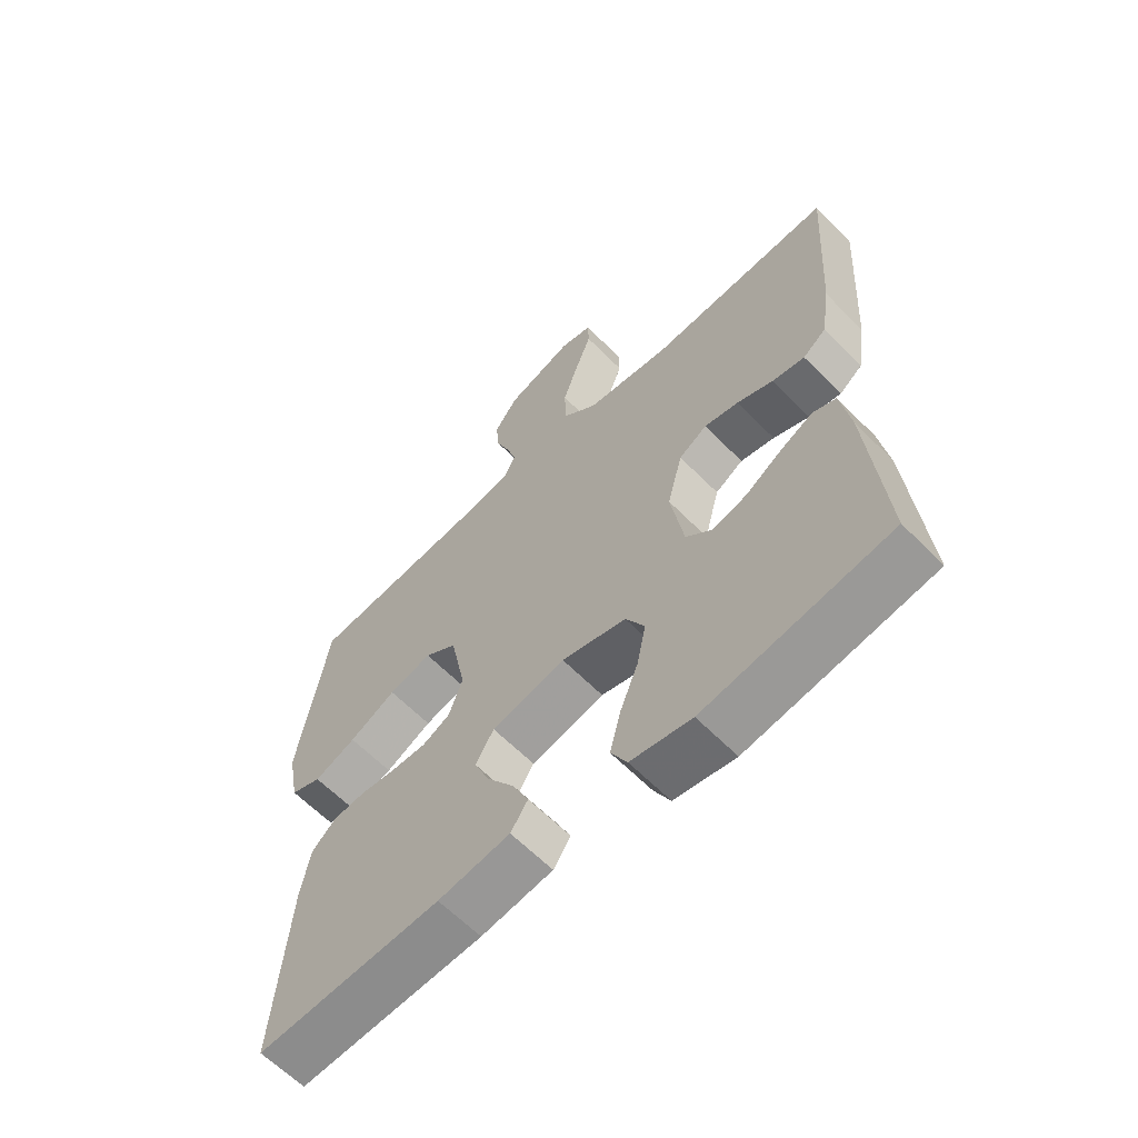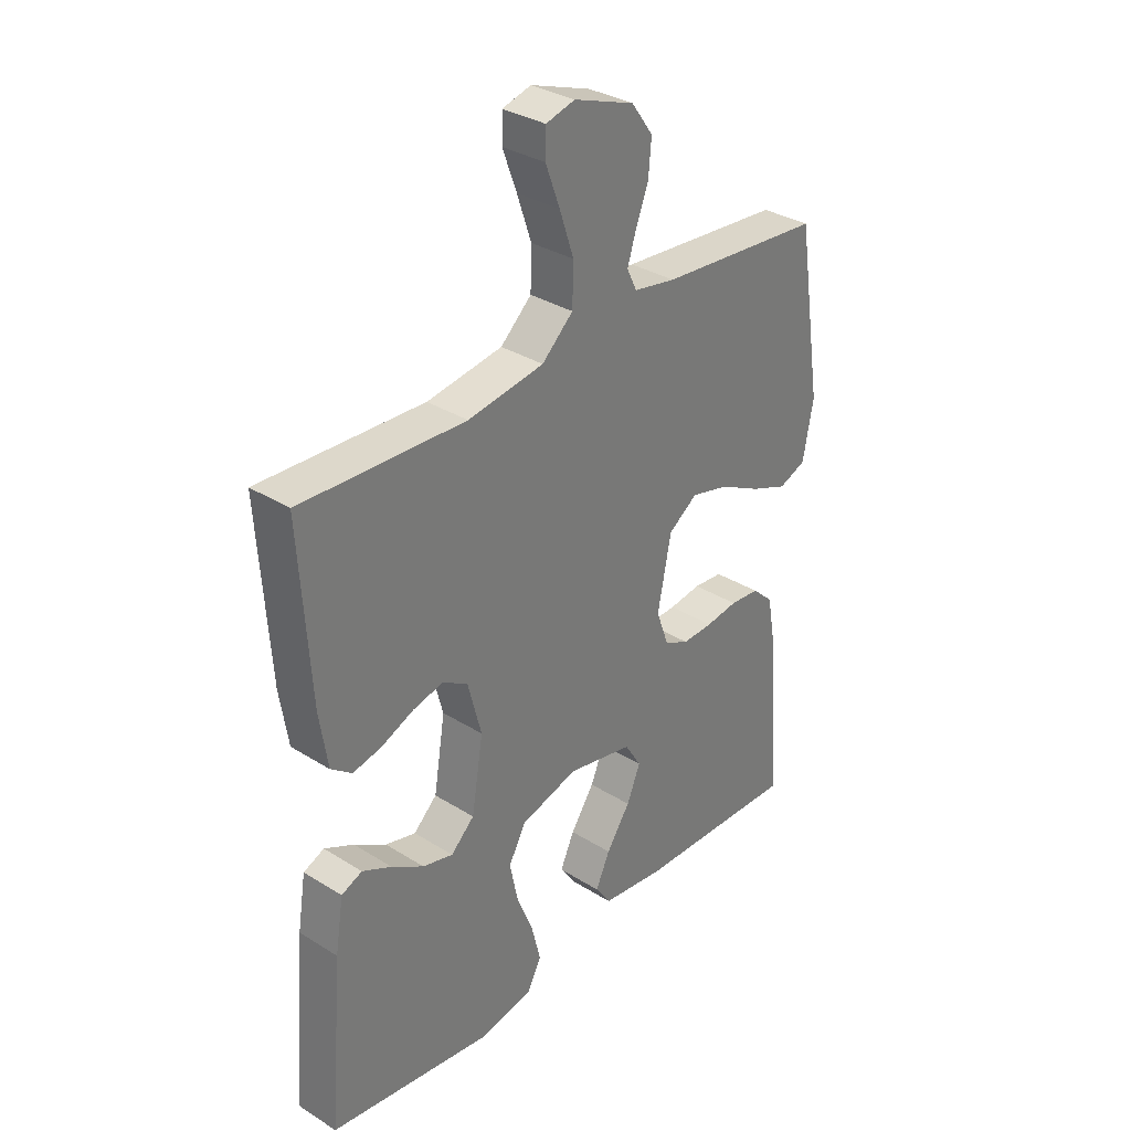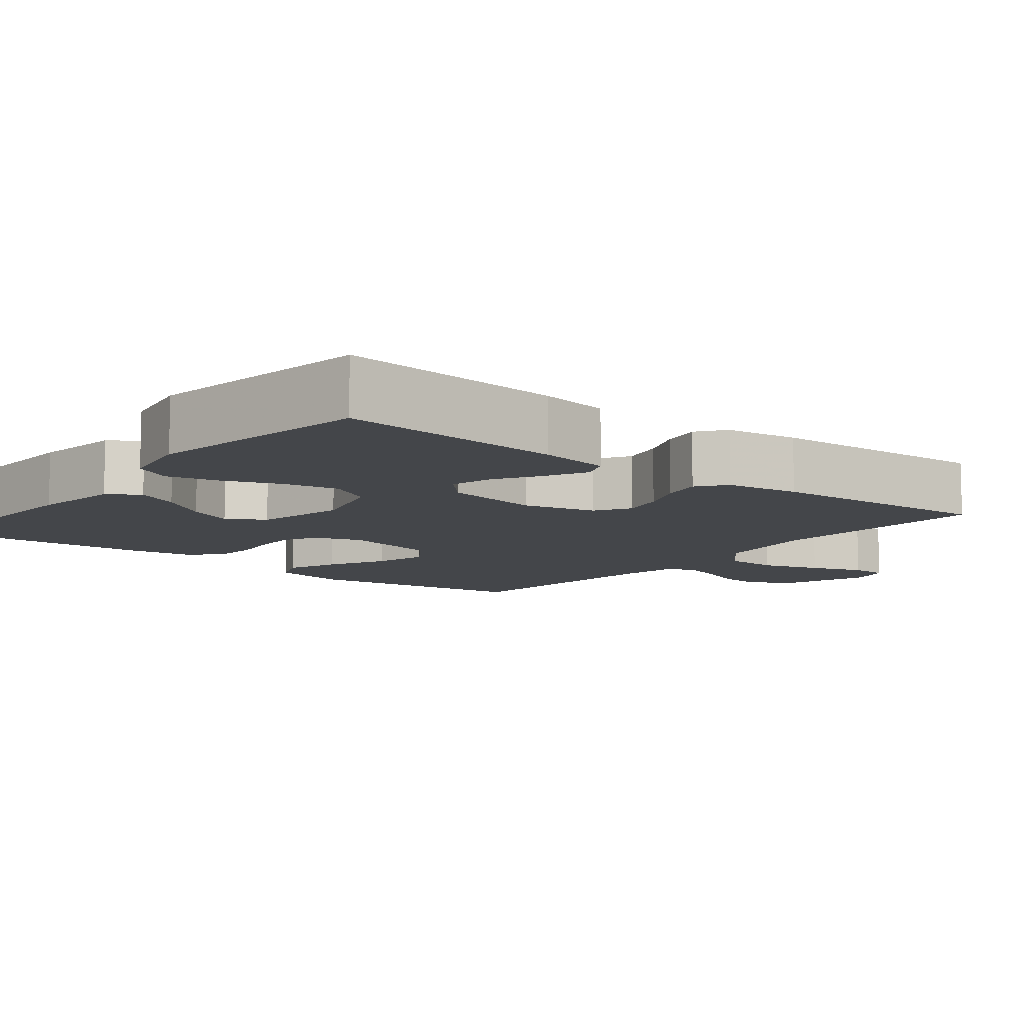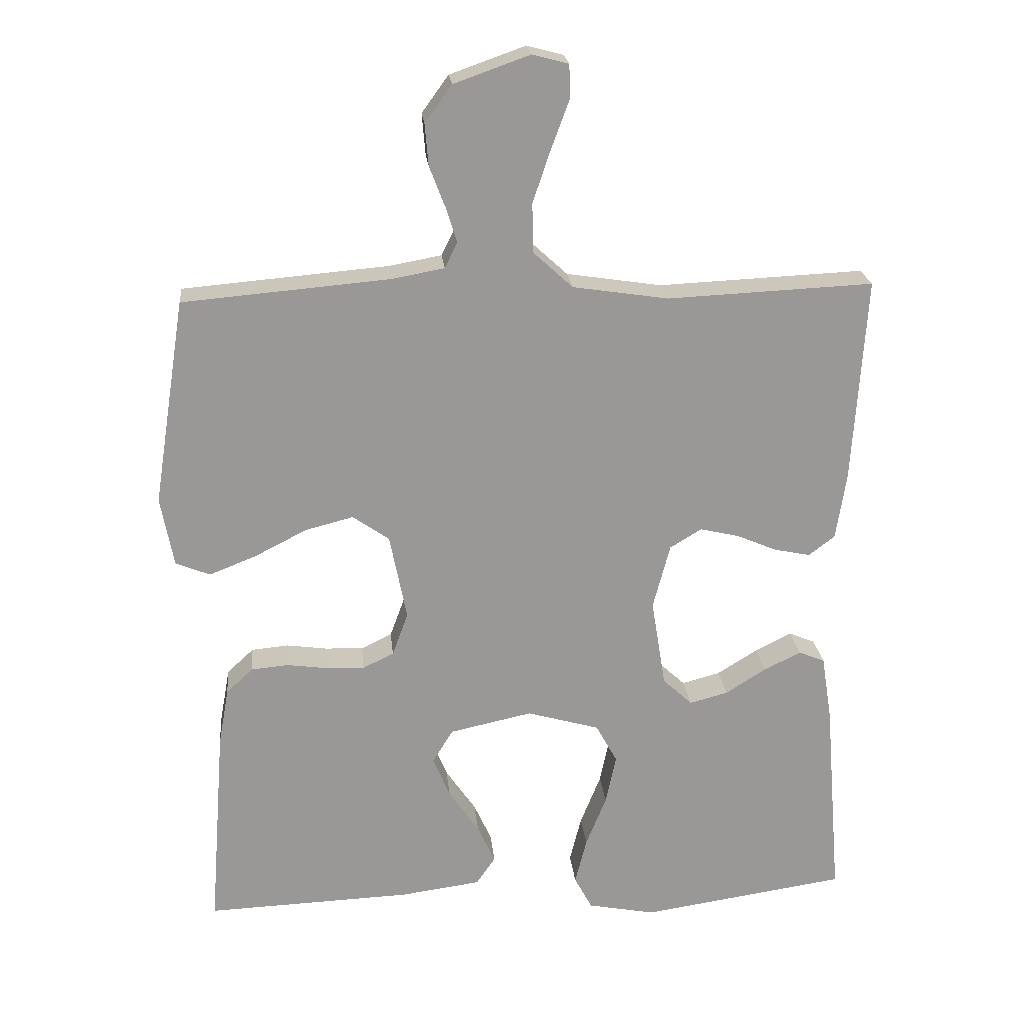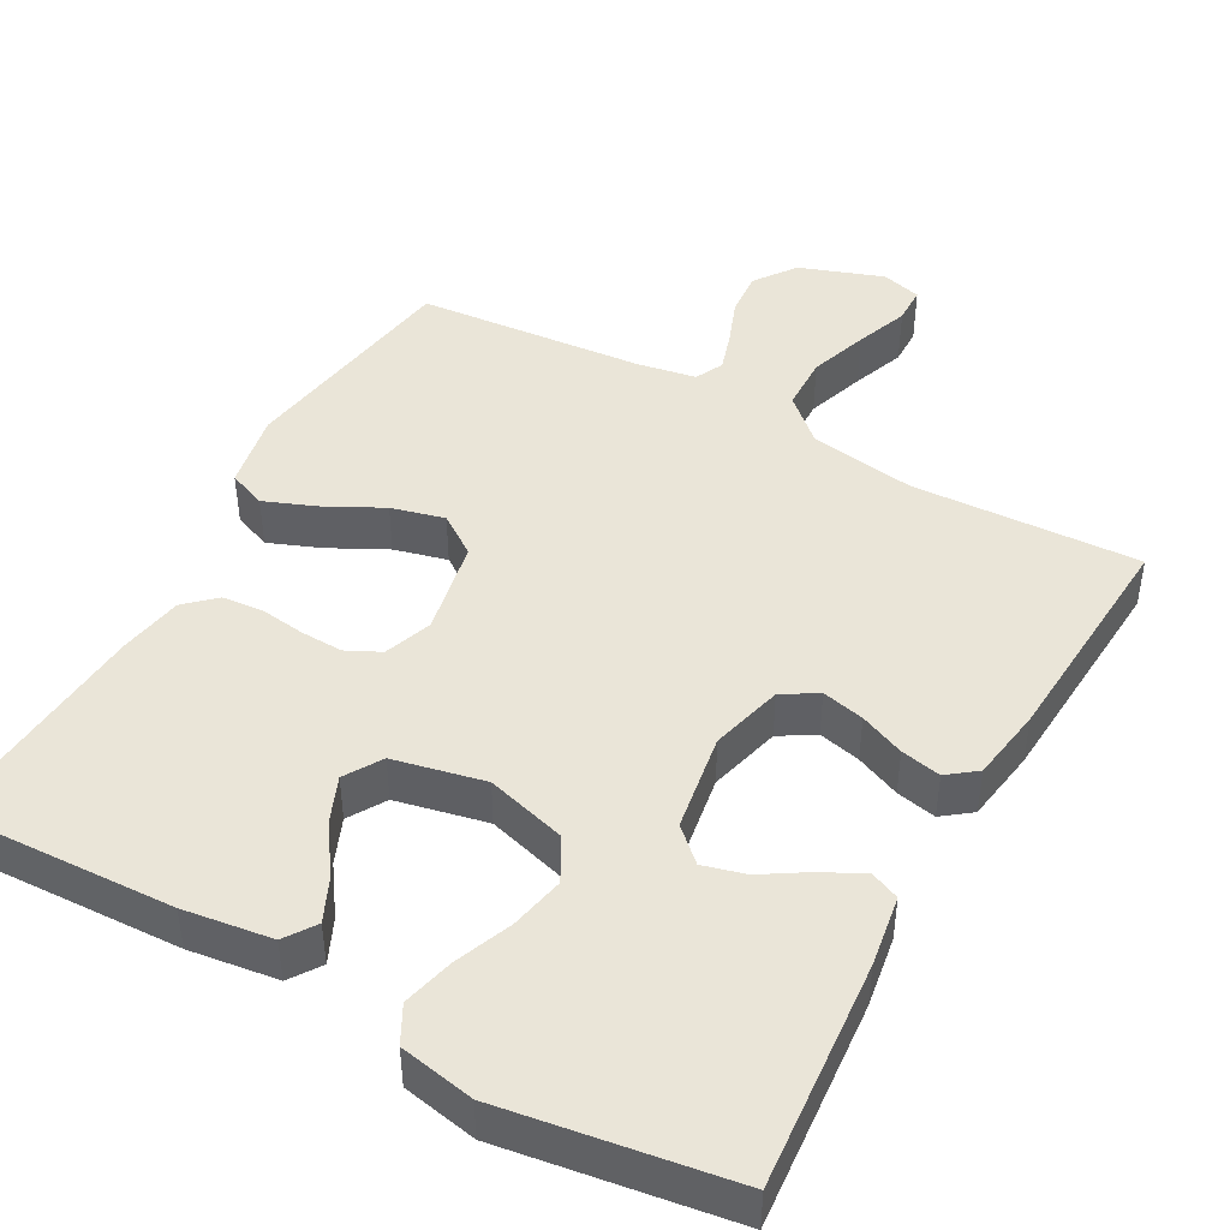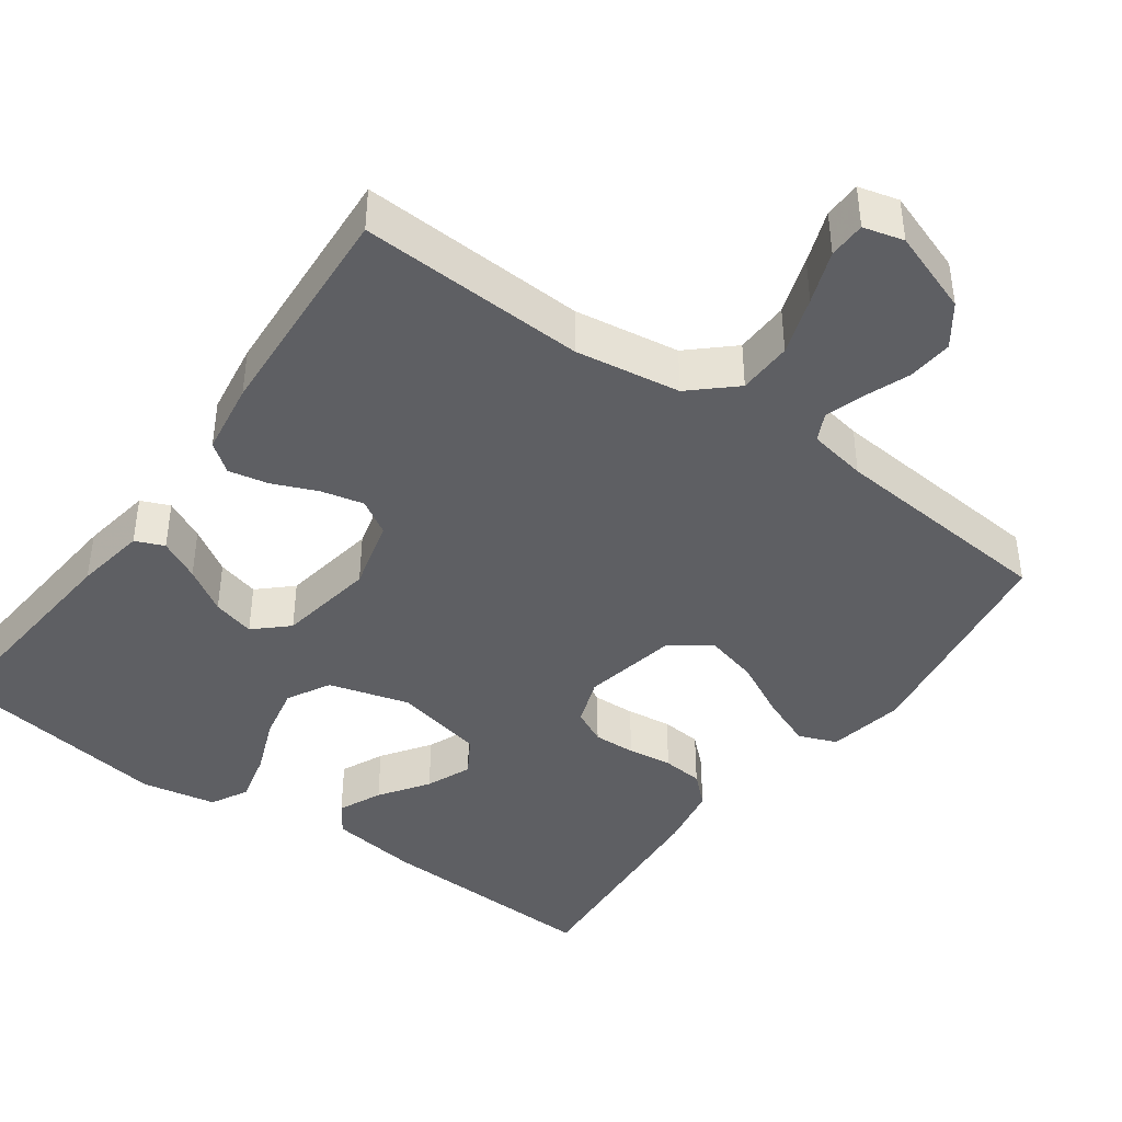
<metadata>
{"format":"obj","ext":"obj","renderer":"f3d","projection":"perspective","resolution":1024,"background":"white","views":[{"elev":-62.5,"azim":-135.6,"up":"+Z"},{"elev":33.1,"azim":-49.3,"up":"+Z"},{"elev":-9.6,"azim":-128.9,"up":"+Y"},{"elev":21.8,"azim":174.5,"up":"+Z"},{"elev":45.2,"azim":-151.0,"up":"+Y"},{"elev":-42.0,"azim":-35.8,"up":"+Y"}]}
</metadata>
<code>
v 0.5 0.07 0.5
v 0.547 0.07 0.2
v 0.528 0.07 0.099
v 0.478 0.07 0.079
v 0.41 0.07 0.106
v 0.334 0.07 0.145
v 0.264 0.07 0.163
v 0.211 0.07 0.126
v 0.186 0.07 0
v 0.209 0.07 -0.063
v 0.254 0.07 -0.085
v 0.31 0.07 -0.083
v 0.369 0.07 -0.075
v 0.423 0.07 -0.08
v 0.462 0.07 -0.116
v 0.477 0.07 -0.2
v 0.5 0.07 -0.5
v 0.2 0.07 -0.488
v 0.083 0.07 -0.472
v 0.055 0.07 -0.431
v 0.081 0.07 -0.374
v 0.125 0.07 -0.31
v 0.15 0.07 -0.25
v 0.12 0.07 -0.201
v 0 0.07 -0.175
v -0.106 0.07 -0.205
v -0.137 0.07 -0.262
v -0.122 0.07 -0.334
v -0.092 0.07 -0.409
v -0.075 0.07 -0.477
v -0.101 0.07 -0.526
v -0.2 0.07 -0.545
v -0.5 0.07 -0.5
v -0.475 0.07 -0.2
v -0.46 0.07 -0.106
v -0.422 0.07 -0.09
v -0.368 0.07 -0.117
v -0.309 0.07 -0.154
v -0.253 0.07 -0.169
v -0.21 0.07 -0.129
v -0.189 0.07 0
v -0.214 0.07 0.095
v -0.26 0.07 0.123
v -0.316 0.07 0.11
v -0.375 0.07 0.085
v -0.428 0.07 0.074
v -0.466 0.07 0.103
v -0.481 0.07 0.2
v -0.5 0.07 0.5
v -0.2 0.07 0.486
v -0.061 0.07 0.507
v -0.004 0.07 0.559
v -0.002 0.07 0.631
v -0.028 0.07 0.708
v -0.054 0.07 0.778
v -0.053 0.07 0.827
v 0 0.07 0.841
v 0.11 0.07 0.802
v 0.149 0.07 0.748
v 0.144 0.07 0.688
v 0.121 0.07 0.628
v 0.105 0.07 0.577
v 0.123 0.07 0.54
v 0.2 0.07 0.526
v 0.5 0 0.5
v 0.547 0 0.2
v 0.528 0 0.099
v 0.478 0 0.079
v 0.41 0 0.106
v 0.334 0 0.145
v 0.264 0 0.163
v 0.211 0 0.126
v 0.186 0 0
v 0.209 0 -0.063
v 0.254 0 -0.085
v 0.31 0 -0.083
v 0.369 0 -0.075
v 0.423 0 -0.08
v 0.462 0 -0.116
v 0.477 0 -0.2
v 0.5 0 -0.5
v 0.2 0 -0.488
v 0.083 0 -0.472
v 0.055 0 -0.431
v 0.081 0 -0.374
v 0.125 0 -0.31
v 0.15 0 -0.25
v 0.12 0 -0.201
v 0 0 -0.175
v -0.106 0 -0.205
v -0.137 0 -0.262
v -0.122 0 -0.334
v -0.092 0 -0.409
v -0.075 0 -0.477
v -0.101 0 -0.526
v -0.2 0 -0.545
v -0.5 0 -0.5
v -0.475 0 -0.2
v -0.46 0 -0.106
v -0.422 0 -0.09
v -0.368 0 -0.117
v -0.309 0 -0.154
v -0.253 0 -0.169
v -0.21 0 -0.129
v -0.189 0 0
v -0.214 0 0.095
v -0.26 0 0.123
v -0.316 0 0.11
v -0.375 0 0.085
v -0.428 0 0.074
v -0.466 0 0.103
v -0.481 0 0.2
v -0.5 0 0.5
v -0.2 0 0.486
v -0.061 0 0.507
v -0.004 0 0.559
v -0.002 0 0.631
v -0.028 0 0.708
v -0.054 0 0.778
v -0.053 0 0.827
v 0 0 0.841
v 0.11 0 0.802
v 0.149 0 0.748
v 0.144 0 0.688
v 0.121 0 0.628
v 0.105 0 0.577
v 0.123 0 0.54
v 0.2 0 0.526
f 58 59 60 61
f 58 61 62
f 57 58 62
f 54 55 56 57
f 53 54 57 62
f 52 53 62 63
f 47 48 49 50
f 47 50 51
f 44 45 46 47
f 43 44 47 51
f 42 43 51 52
f 35 36 37 38
f 33 34 35 38
f 33 38 39
f 32 33 39 40
f 28 29 30 31
f 27 28 31 32
f 19 20 21 22
f 19 22 23
f 18 19 23
f 17 18 23
f 16 17 23 24
f 12 13 14 15
f 11 12 15 16
f 10 11 16 24
f 3 4 5 6
f 3 6 7
f 64 1 2 3
f 64 3 7
f 63 64 7 8
f 41 42 52 63
f 41 63 8 9
f 27 32 40 41
f 26 27 41
f 25 26 41 9
f 9 10 24 25
f 125 124 123 122
f 126 125 122
f 126 122 121
f 121 120 119 118
f 126 121 118 117
f 127 126 117 116
f 114 113 112 111
f 115 114 111
f 111 110 109 108
f 115 111 108 107
f 116 115 107 106
f 102 101 100 99
f 102 99 98 97
f 103 102 97
f 104 103 97 96
f 95 94 93 92
f 96 95 92 91
f 86 85 84 83
f 87 86 83
f 87 83 82
f 87 82 81
f 88 87 81 80
f 79 78 77 76
f 80 79 76 75
f 88 80 75 74
f 70 69 68 67
f 71 70 67
f 67 66 65 128
f 71 67 128
f 72 71 128 127
f 127 116 106 105
f 73 72 127 105
f 105 104 96 91
f 105 91 90
f 73 105 90 89
f 89 88 74 73
f 1 65 66 2
f 2 66 67 3
f 3 67 68 4
f 4 68 69 5
f 5 69 70 6
f 6 70 71 7
f 7 71 72 8
f 8 72 73 9
f 9 73 74 10
f 10 74 75 11
f 11 75 76 12
f 12 76 77 13
f 13 77 78 14
f 14 78 79 15
f 15 79 80 16
f 16 80 81 17
f 17 81 82 18
f 18 82 83 19
f 19 83 84 20
f 20 84 85 21
f 21 85 86 22
f 22 86 87 23
f 23 87 88 24
f 24 88 89 25
f 25 89 90 26
f 26 90 91 27
f 27 91 92 28
f 28 92 93 29
f 29 93 94 30
f 30 94 95 31
f 31 95 96 32
f 32 96 97 33
f 33 97 98 34
f 34 98 99 35
f 35 99 100 36
f 36 100 101 37
f 37 101 102 38
f 38 102 103 39
f 39 103 104 40
f 40 104 105 41
f 41 105 106 42
f 42 106 107 43
f 43 107 108 44
f 44 108 109 45
f 45 109 110 46
f 46 110 111 47
f 47 111 112 48
f 48 112 113 49
f 49 113 114 50
f 50 114 115 51
f 51 115 116 52
f 52 116 117 53
f 53 117 118 54
f 54 118 119 55
f 55 119 120 56
f 56 120 121 57
f 57 121 122 58
f 58 122 123 59
f 59 123 124 60
f 60 124 125 61
f 61 125 126 62
f 62 126 127 63
f 63 127 128 64
f 64 128 65 1

</code>
